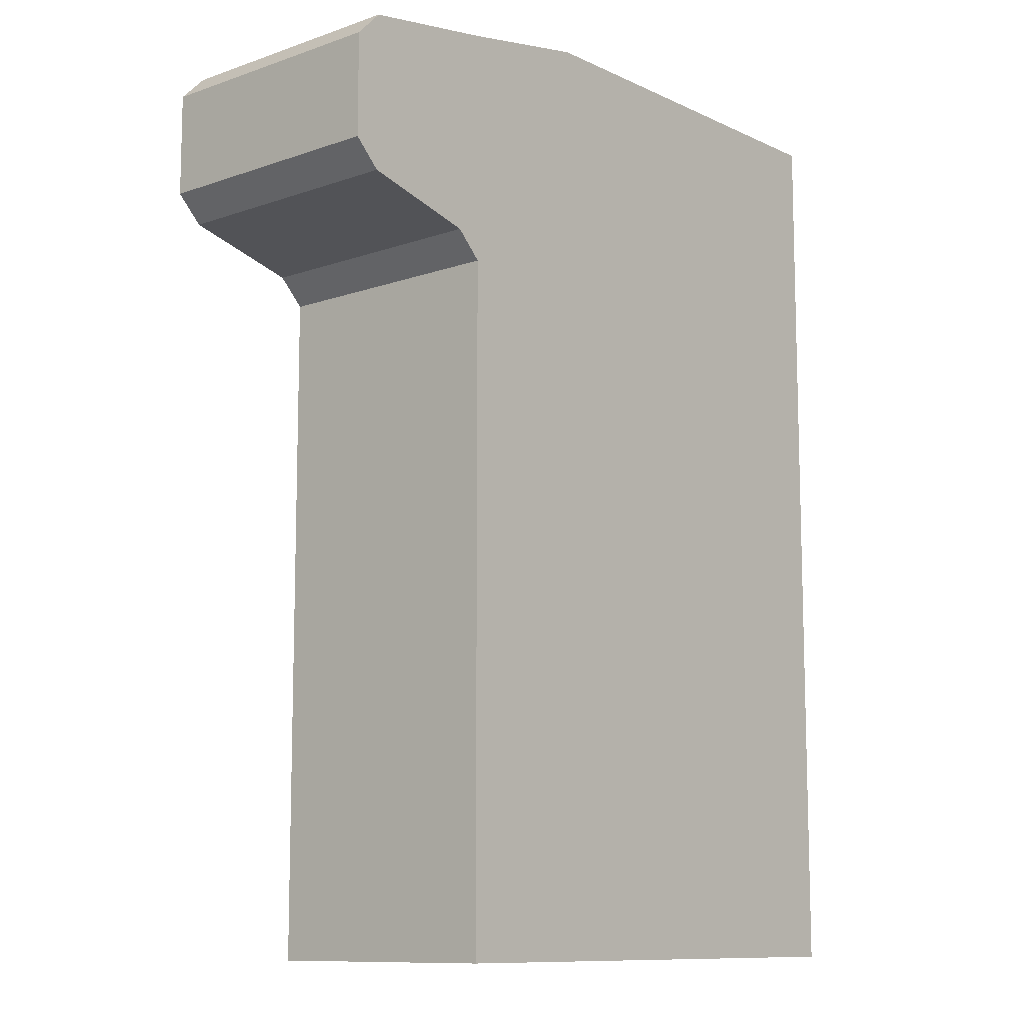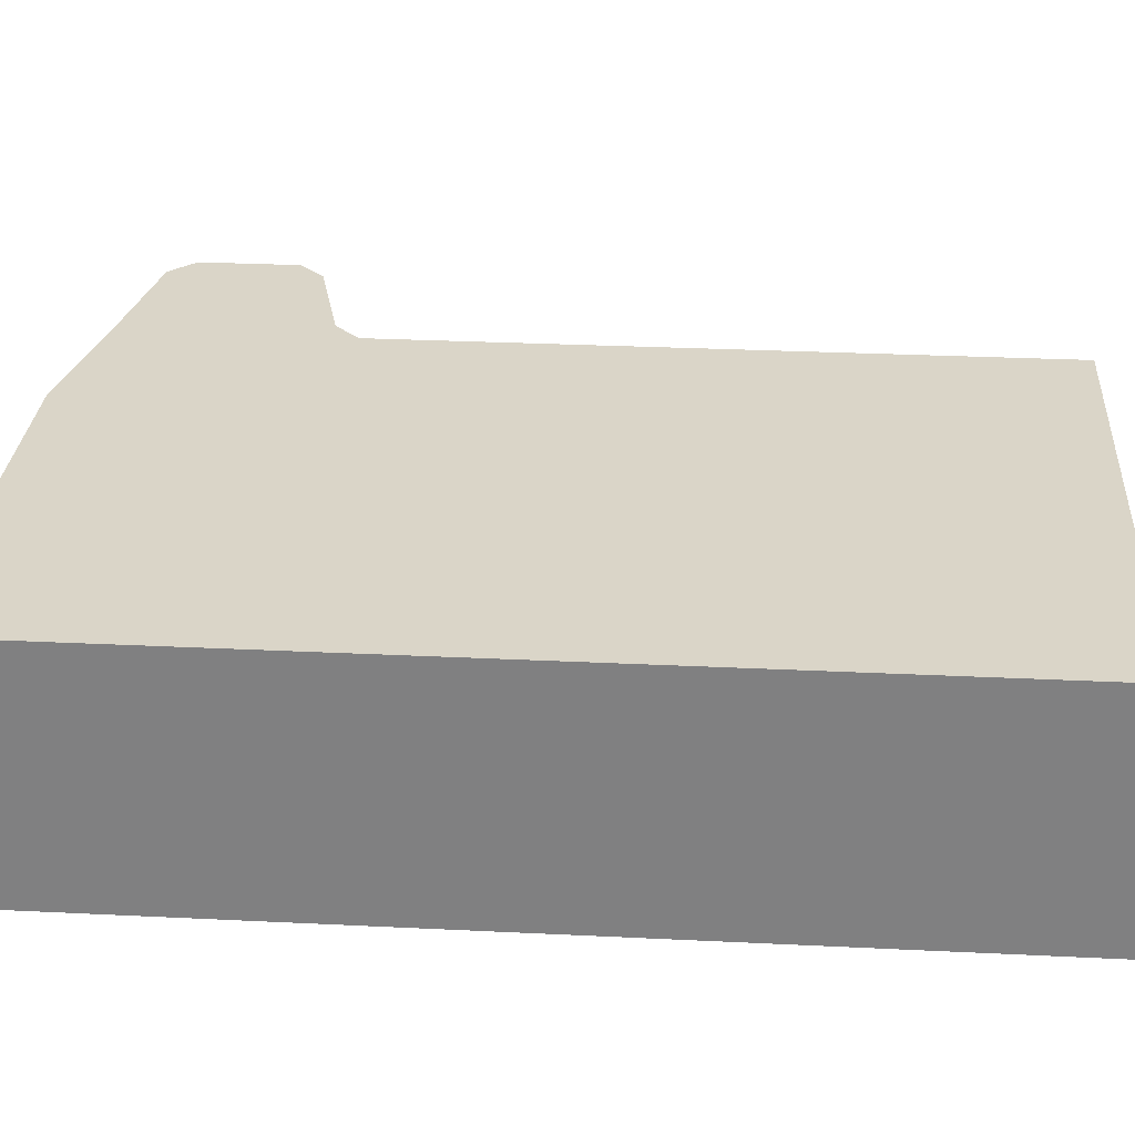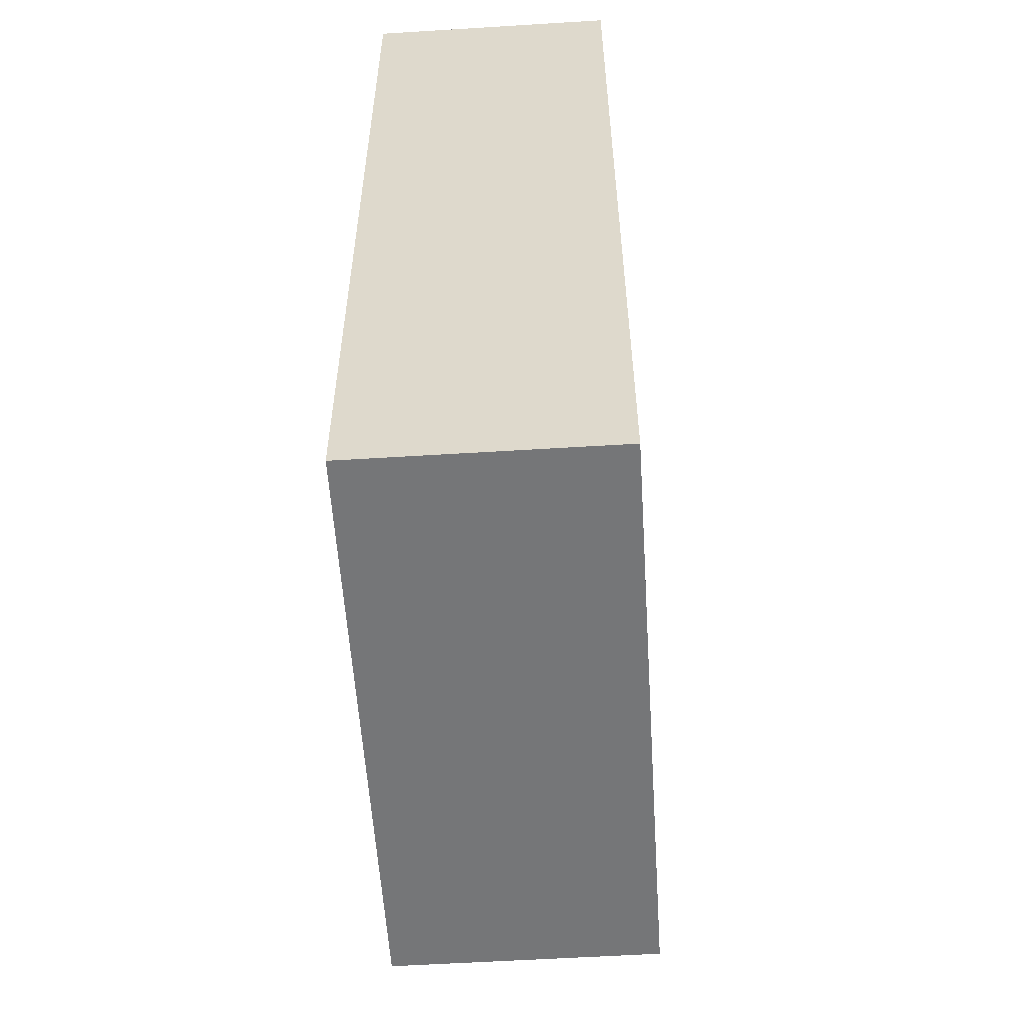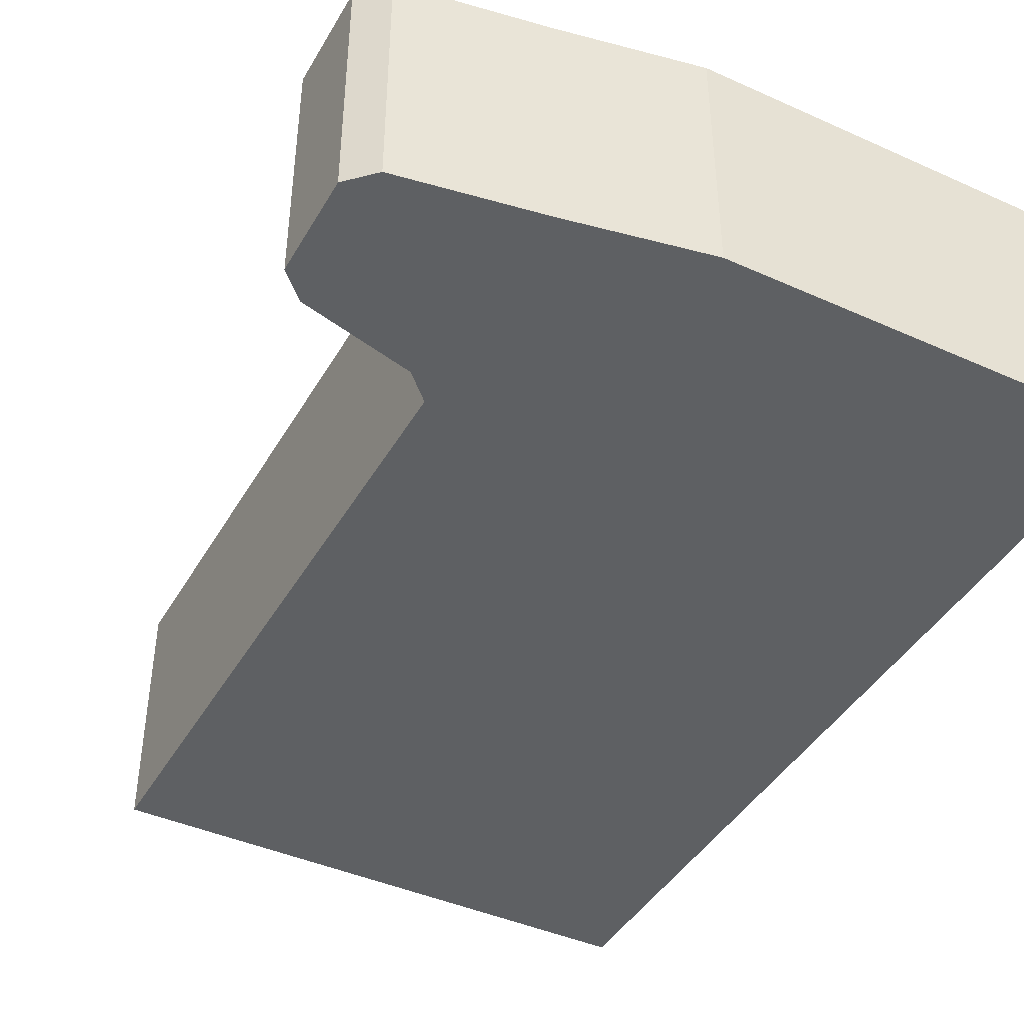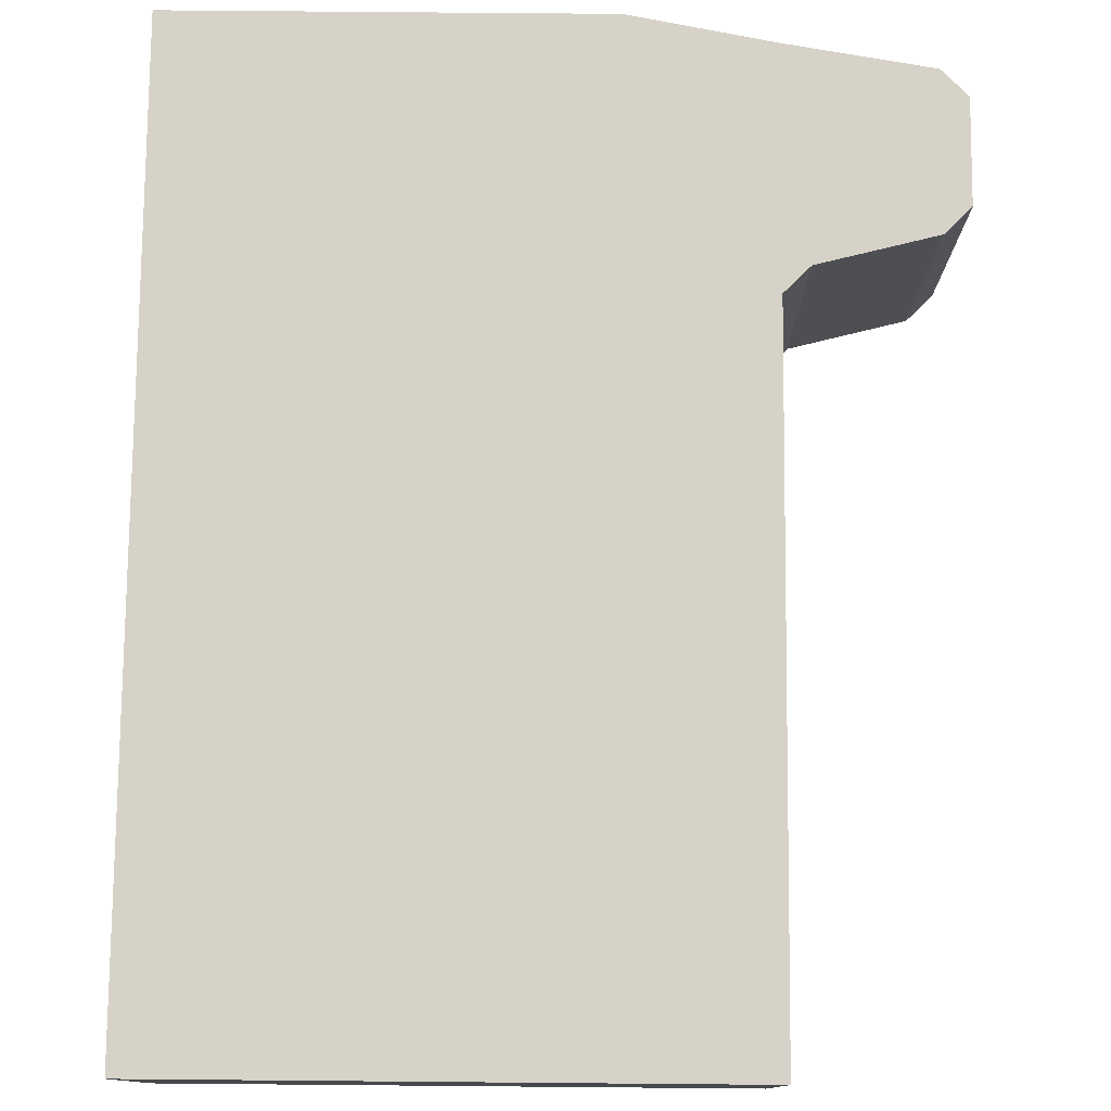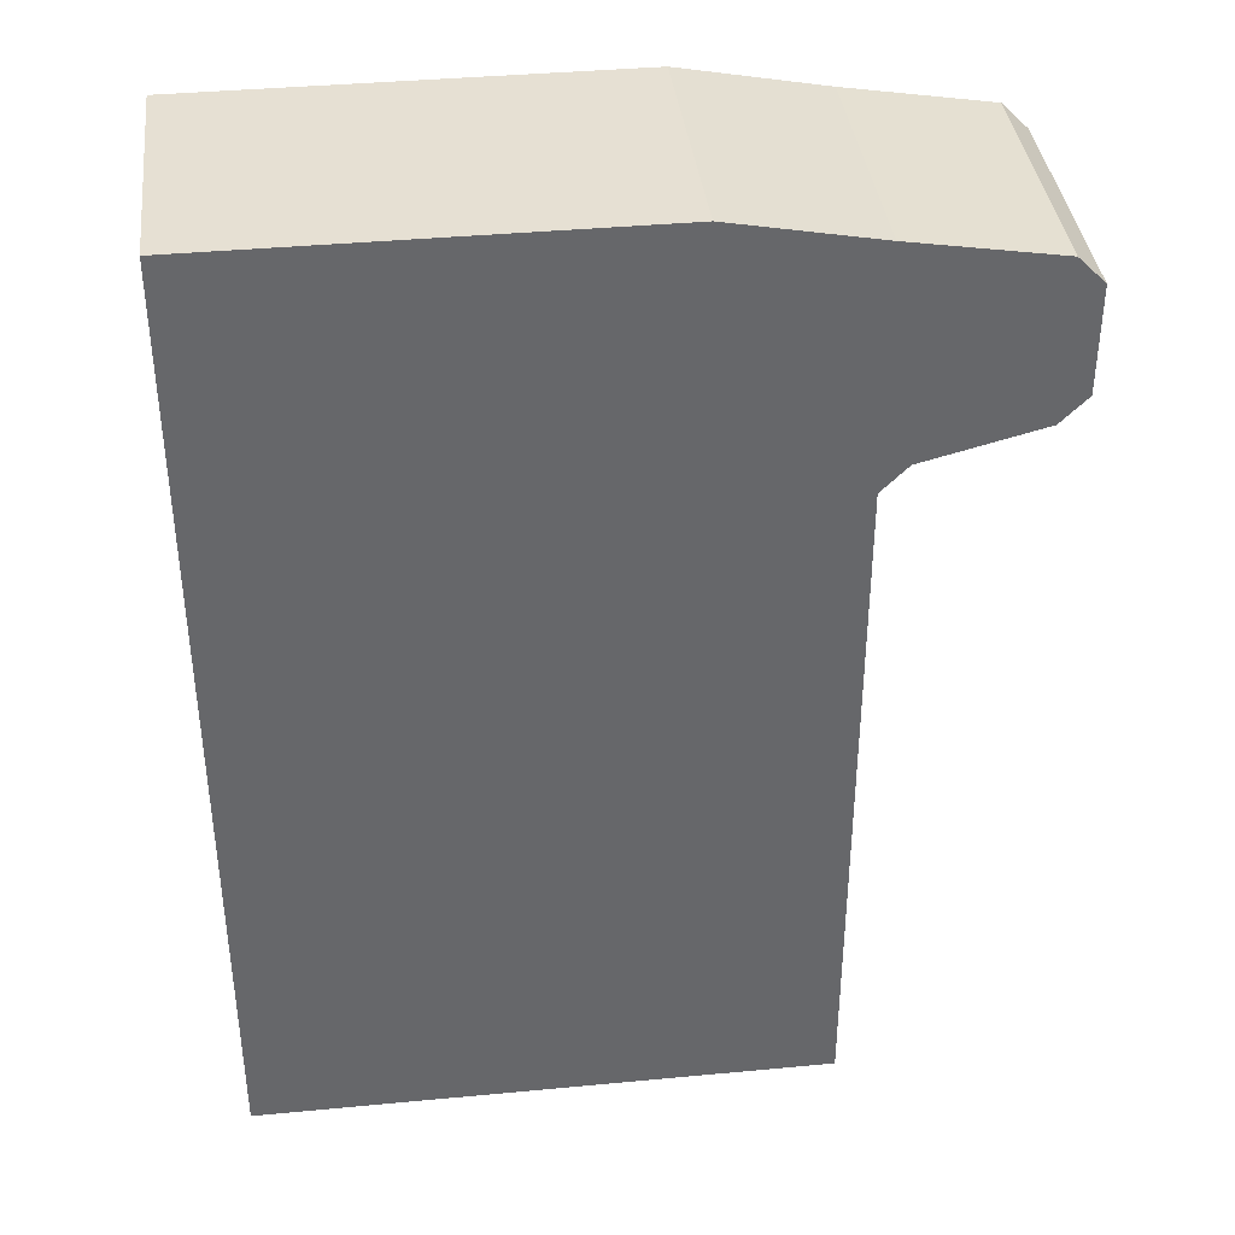
<metadata>
{"format":"obj","ext":"obj","renderer":"f3d","projection":"perspective","resolution":1024,"background":"white","views":[{"elev":-10.6,"azim":131.0,"up":"+Y"},{"elev":29.4,"azim":-85.9,"up":"+Z"},{"elev":-56.8,"azim":-86.3,"up":"+Y"},{"elev":-42.7,"azim":151.9,"up":"+Z"},{"elev":77.7,"azim":0.5,"up":"+Z"},{"elev":38.4,"azim":-6.8,"up":"+Y"}]}
</metadata>
<code>
o Cube1
g Cube
v 0 -5.982 0
v -1.077 -5.982 0
v -1.077 -4.183 0
v -5.96e-08 -4.183 0
v -2.154 -5.982 0
v -2.154 -4.183 0
v -2.154 -2.384 0
v -1.077 -2.384 0
v -1.192e-07 -2.384 0
v -3.23 -4.183 0
v -3.23 -2.384 0
v -3.23 -5.982 0
v -4.307 -5.982 0
v -4.307 -4.183 0
v -4.307 -2.384 0
v -3.23 -0.5849 0
v -2.154 -0.5849 0
v -4.307 -0.5849 0
v -4.307 1.214 0
v -3.23 1.214 0
v -2.154 1.214 0
v -1.077 -0.5849 0
v -1.077 1.214 0
v -4.307 -5.982 -0.4839
v -4.307 -4.183 -0.4839
v -4.307 -5.982 -0.9677
v -4.307 -4.183 -0.9677
v -4.307 -2.384 -0.9677
v -4.307 -2.384 -0.4839
v -4.307 -4.183 -1.452
v -4.307 -2.384 -1.452
v -4.307 -5.982 -1.452
v -4.307 -5.982 -1.935
v -4.307 -4.183 -1.935
v -4.307 -2.384 -1.935
v -4.307 -0.5849 -1.452
v -4.307 -0.5849 -0.9677
v -4.307 -0.5849 -1.935
v -4.307 1.214 -1.935
v -4.307 1.214 -1.452
v -4.307 1.214 -0.9677
v -4.307 -0.5849 -0.4839
v -4.307 1.214 -0.4839
v -3.23 -4.183 -1.935
v -3.23 -2.384 -1.935
v -3.23 -5.982 -1.935
v -2.154 -5.982 -1.935
v -2.154 -4.183 -1.935
v -2.154 -2.384 -1.935
v -1.192e-07 -2.384 -1.935
v -1.077 -2.384 -1.935
v -1.077 -4.183 -1.935
v -5.96e-08 -4.183 -1.935
v -1.077 -5.982 -1.935
v 0 -5.982 -1.935
v -1.077 1.214 -1.935
v -2.154 1.214 -1.935
v -2.154 -0.5849 -1.935
v -1.077 -0.5849 -1.935
v -3.23 1.214 -1.935
v -3.23 -0.5849 -1.935
v -5.96e-08 -4.183 -1.452
v -1.192e-07 -2.384 -1.452
v 0 -5.982 -1.452
v 0 -5.982 -0.9677
v -5.96e-08 -4.183 -0.9677
v -1.192e-07 -2.384 -0.9677
v -1.192e-07 -2.384 -0.4839
v -5.96e-08 -4.183 -0.4839
v 0 -5.982 -0.4839
v 1.291 0.6309 0
v 1.291 0.6309 -0.4839
v 1.291 -0.1584 -0.4839
v 1.291 -0.1584 0
v 1.291 0.6309 -0.9677
v 1.291 -0.1584 -0.9677
v -1.722e-07 -0.7849 -0.9677
v -1.722e-07 -0.7849 -0.4839
v -1.722e-07 -0.7849 0
v 1.291 0.6309 -1.452
v 1.291 -0.1584 -1.452
v 1.291 0.6309 -1.935
v 1.291 -0.1584 -1.935
v -1.722e-07 -0.7849 -1.935
v -1.722e-07 -0.7849 -1.452
v -2.154 1.214 -0.9677
v -1.077 1.214 -0.9677
v -1.077 1.214 -0.4839
v -2.154 1.214 -0.4839
v 0 1.01 -0.9677
v 0 1.01 -0.4839
v 0 1.01 0
v -3.23 1.214 -0.9677
v -3.23 1.214 -0.4839
v -3.23 1.214 -1.452
v -2.154 1.214 -1.452
v -1.077 1.214 -1.452
v 0 1.01 -1.935
v 0 1.01 -1.452
v -2.154 -5.982 -1.452
v -1.077 -5.982 -1.452
v -2.154 -5.982 -0.9677
v -1.077 -5.982 -0.9677
v -3.23 -5.982 -1.452
v -3.23 -5.982 -0.9677
v -3.23 -5.982 -0.4839
v -2.154 -5.982 -0.4839
v -1.077 -5.982 -0.4839
v 1.091 0.8309 -1.452
v 1.091 0.8309 -1.935
v 1.091 0.8309 -0.9677
v 0.2 -0.5849 -1.935
v 0.2 -0.5849 -1.452
v 1.091 -0.3584 -1.935
v 1.091 -0.3584 -1.452
v 0.2 -0.5849 -0.9677
v 1.091 -0.3584 -0.9677
v 0.2 -0.5849 -0.4839
v 1.091 -0.3584 -0.4839
v 0.2 -0.5849 0
v 1.091 -0.3584 0
v 1.091 0.8309 -0.4839
v 1.091 0.8309 0
v -0.2 -0.5849 0
v -1.854e-07 -0.3849 0
v -0.2 -0.5849 -1.935
v -1.854e-07 -0.3849 -1.935
v -1.788e-07 -0.5849 0
v -1.805e-07 -0.5849 -1.935
f 79 8 9
f 22 8 79
f 124 22 79
f 125 22 124
f 125 23 22
f 92 23 125
f 127 56 98
f 59 56 127
f 126 59 127
f 84 59 126
f 84 51 59
f 50 51 84
f 120 128 79
f 125 128 120
f 124 128 125
f 79 128 124
f 84 129 112
f 126 129 84
f 127 129 126
f 112 129 127
f 120 121 74
f 74 125 120
f 71 125 74
f 92 125 71
f 123 92 71
f 82 98 110
f 82 127 98
f 83 127 82
f 112 127 83
f 83 114 112
f 2 1 4
f 4 3 2
f 6 5 2
f 2 3 6
f 7 6 3
f 3 8 7
f 8 3 4
f 4 9 8
f 11 10 6
f 6 7 11
f 10 12 5
f 5 6 10
f 14 13 12
f 12 10 14
f 14 10 11
f 11 15 14
f 11 7 17
f 17 16 11
f 15 11 16
f 16 18 15
f 19 18 16
f 16 20 19
f 20 16 17
f 17 21 20
f 17 7 8
f 8 22 17
f 17 22 23
f 23 21 17
f 25 24 13
f 13 14 25
f 27 26 24
f 24 25 27
f 28 27 25
f 25 29 28
f 29 25 14
f 14 15 29
f 31 30 27
f 27 28 31
f 30 32 26
f 26 27 30
f 34 33 32
f 32 30 34
f 34 30 31
f 31 35 34
f 31 28 37
f 37 36 31
f 35 31 36
f 36 38 35
f 39 38 36
f 36 40 39
f 40 36 37
f 37 41 40
f 42 29 15
f 15 18 42
f 37 28 29
f 29 42 37
f 41 37 42
f 42 43 41
f 43 42 18
f 18 19 43
f 34 35 45
f 45 44 34
f 33 34 44
f 44 46 33
f 47 46 44
f 44 48 47
f 48 44 45
f 45 49 48
f 52 51 50
f 50 53 52
f 48 49 51
f 51 52 48
f 47 48 52
f 52 54 47
f 54 52 53
f 53 55 54
f 57 56 59
f 59 58 57
f 49 58 59
f 59 51 49
f 58 61 60
f 60 57 58
f 39 60 61
f 61 38 39
f 45 35 38
f 38 61 45
f 49 45 61
f 61 58 49
f 62 53 50
f 50 63 62
f 53 62 64
f 64 55 53
f 65 64 62
f 62 66 65
f 66 62 63
f 63 67 66
f 69 68 9
f 9 4 69
f 67 68 69
f 69 66 67
f 66 69 70
f 70 65 66
f 69 4 1
f 1 70 69
f 73 72 71
f 71 74 73
f 75 72 73
f 73 76 75
f 77 78 68
f 68 67 77
f 68 78 79
f 79 9 68
f 76 81 80
f 80 75 76
f 83 82 80
f 80 81 83
f 63 50 84
f 84 85 63
f 67 63 85
f 85 77 67
f 88 87 86
f 86 89 88
f 91 90 87
f 87 88 91
f 92 91 88
f 88 23 92
f 23 88 89
f 89 21 23
f 94 93 41
f 41 43 94
f 89 86 93
f 93 94 89
f 21 89 94
f 94 20 21
f 20 94 43
f 43 19 20
f 60 39 40
f 40 95 60
f 96 57 60
f 60 95 96
f 86 96 95
f 95 93 86
f 93 95 40
f 40 41 93
f 56 57 96
f 96 97 56
f 99 98 56
f 56 97 99
f 90 99 97
f 97 87 90
f 87 97 96
f 96 86 87
f 101 100 47
f 47 54 101
f 103 102 100
f 100 101 103
f 65 103 101
f 101 64 65
f 64 101 54
f 54 55 64
f 33 46 104
f 104 32 33
f 32 104 105
f 105 26 32
f 100 102 105
f 105 104 100
f 100 104 46
f 46 47 100
f 26 105 106
f 106 24 26
f 24 106 12
f 12 13 24
f 107 5 12
f 12 106 107
f 107 106 105
f 105 102 107
f 108 107 102
f 102 103 108
f 2 5 107
f 107 108 2
f 1 2 108
f 108 70 1
f 70 108 103
f 103 65 70
f 110 98 99
f 99 109 110
f 109 99 90
f 90 111 109
f 115 113 112
f 112 114 115
f 117 116 113
f 113 115 117
f 119 118 116
f 116 117 119
f 121 120 118
f 118 119 121
f 111 90 91
f 91 122 111
f 122 91 92
f 92 123 122
f 123 71 72
f 72 122 123
f 122 72 75
f 75 111 122
f 111 75 80
f 80 109 111
f 109 80 82
f 82 110 109
f 120 79 78
f 78 118 120
f 118 78 77
f 77 116 118
f 116 77 85
f 85 113 116
f 113 85 84
f 84 112 113
f 119 73 74
f 74 121 119
f 117 76 73
f 73 119 117
f 115 81 76
f 76 117 115
f 114 83 81
f 81 115 114

</code>
